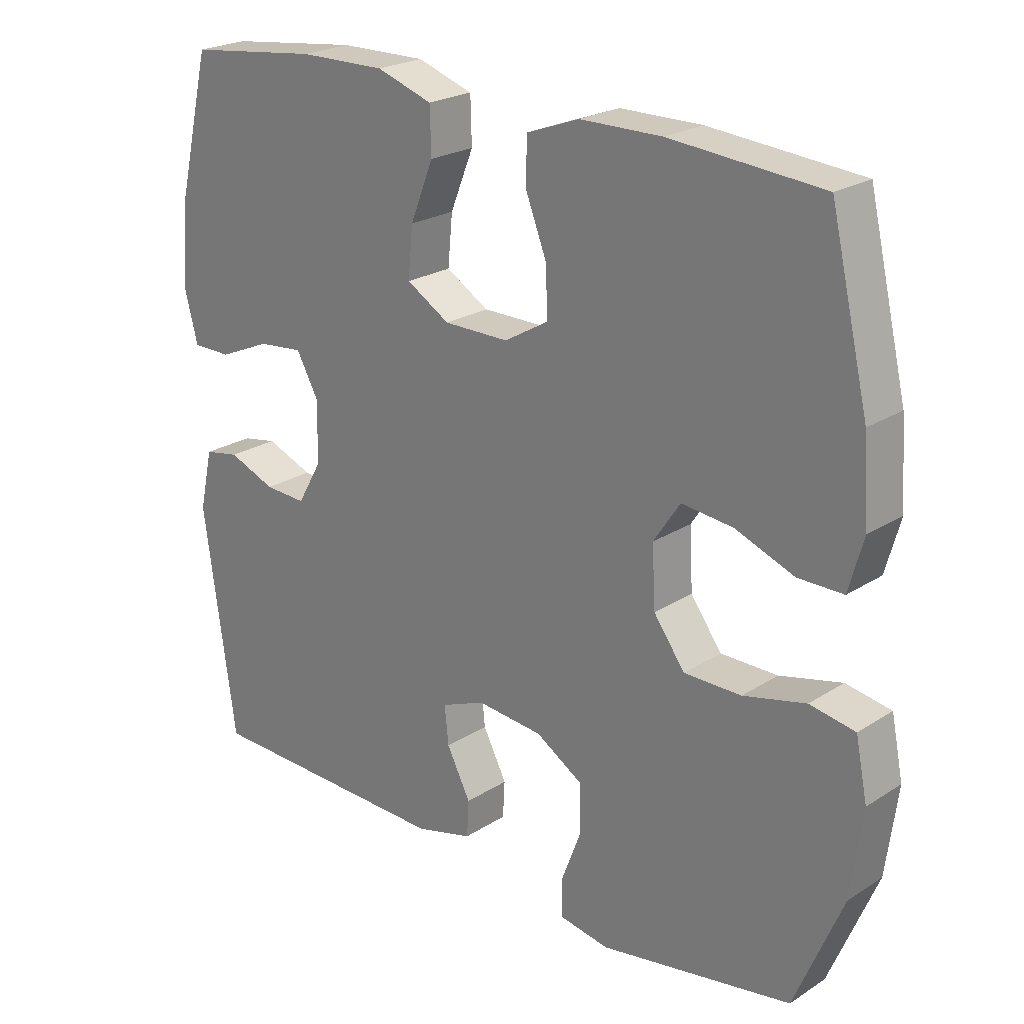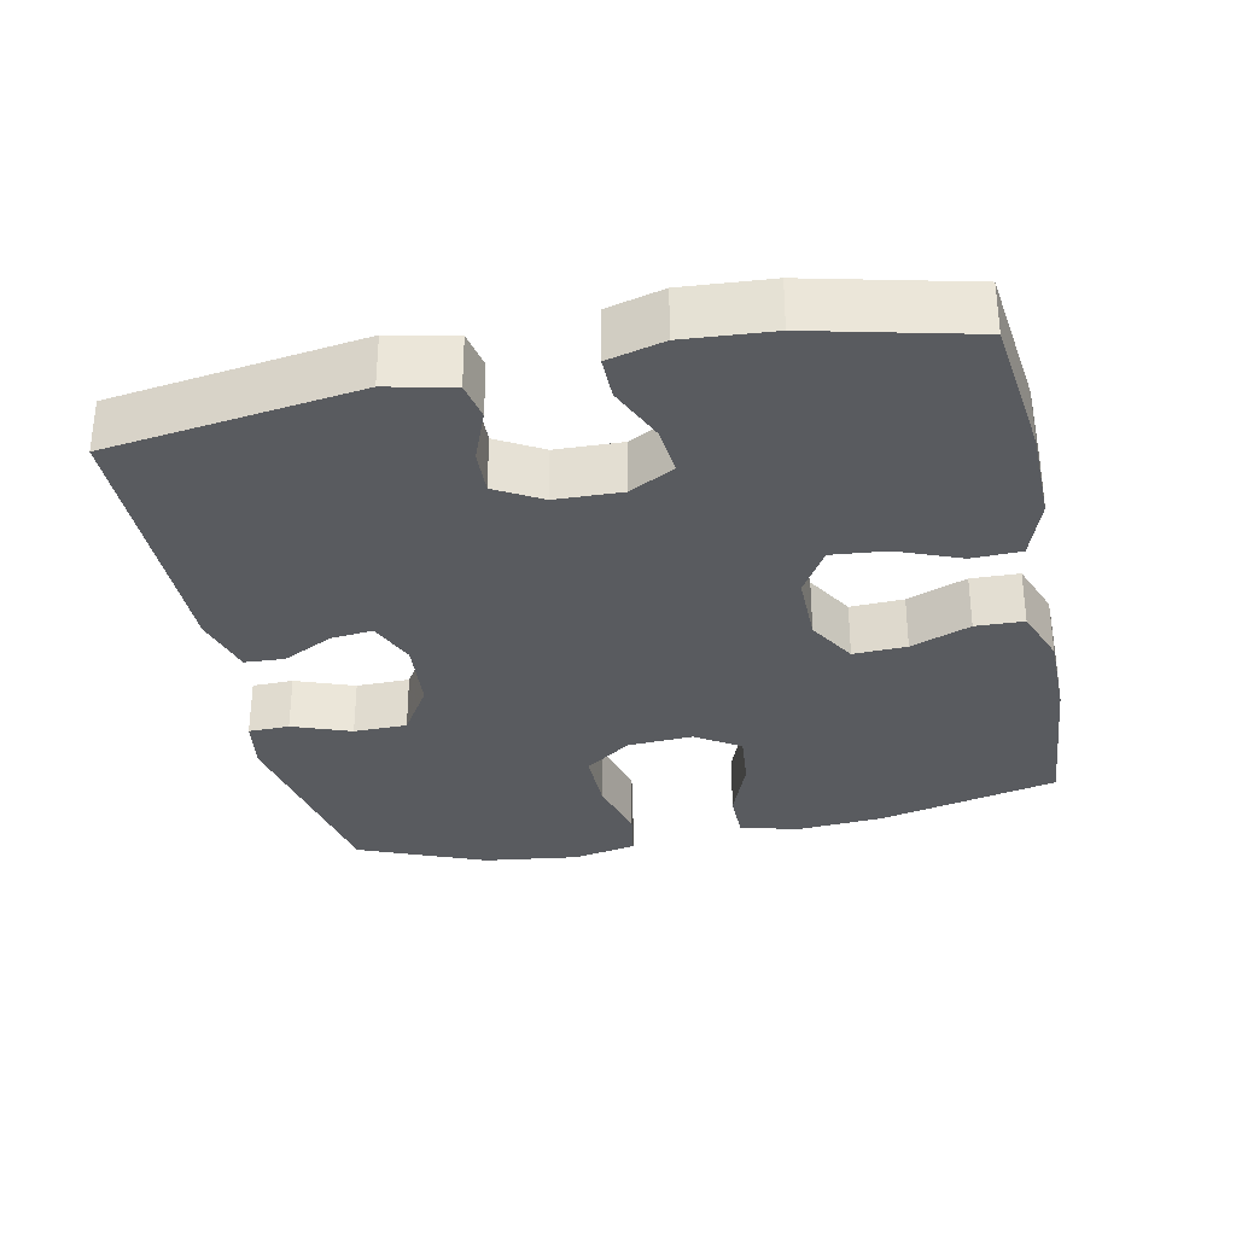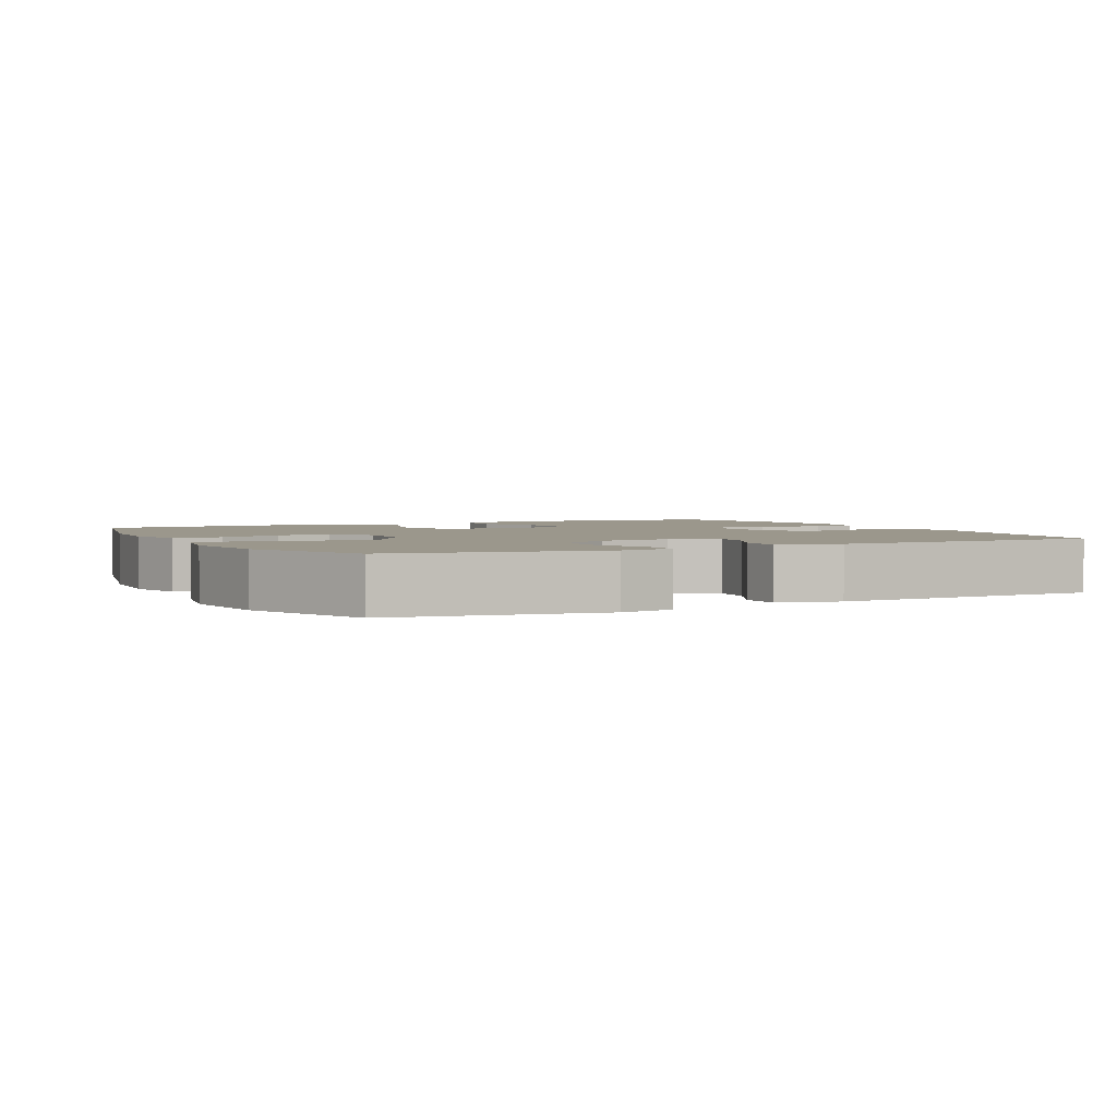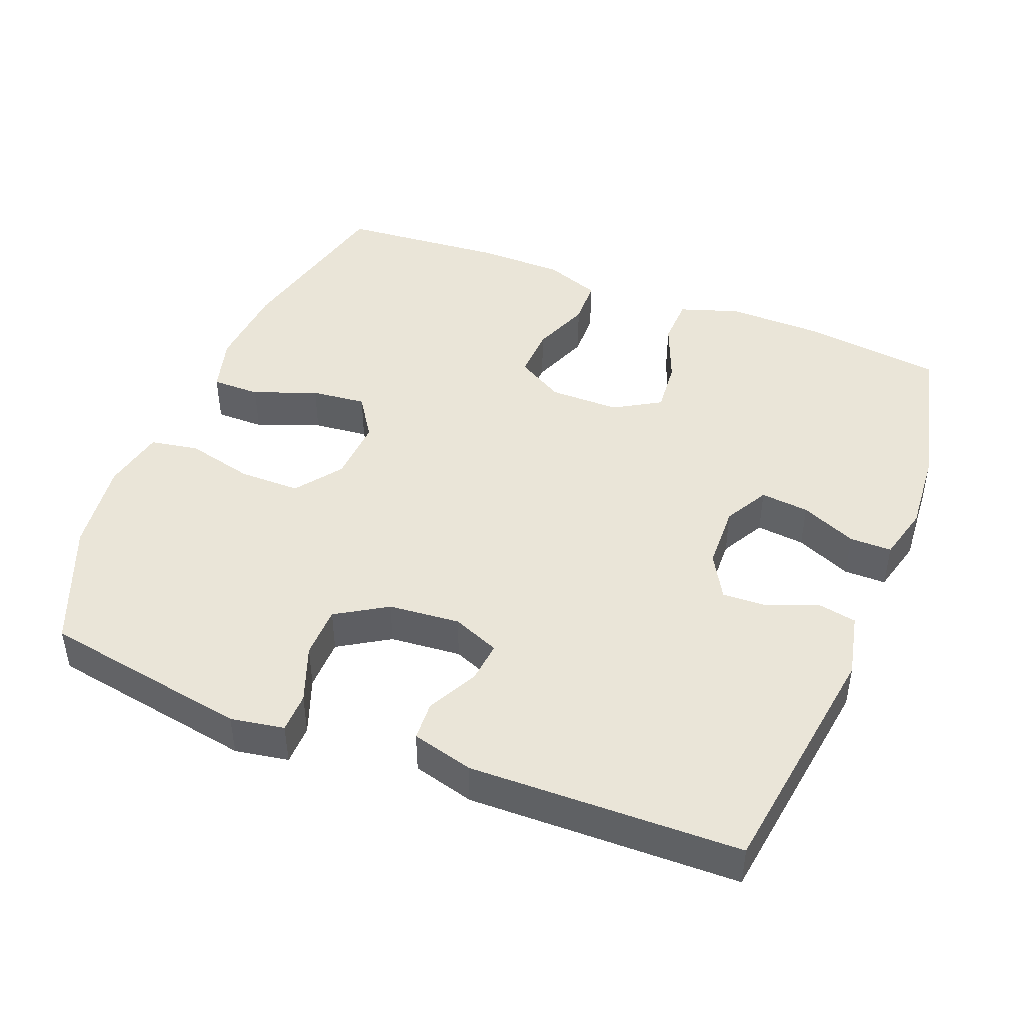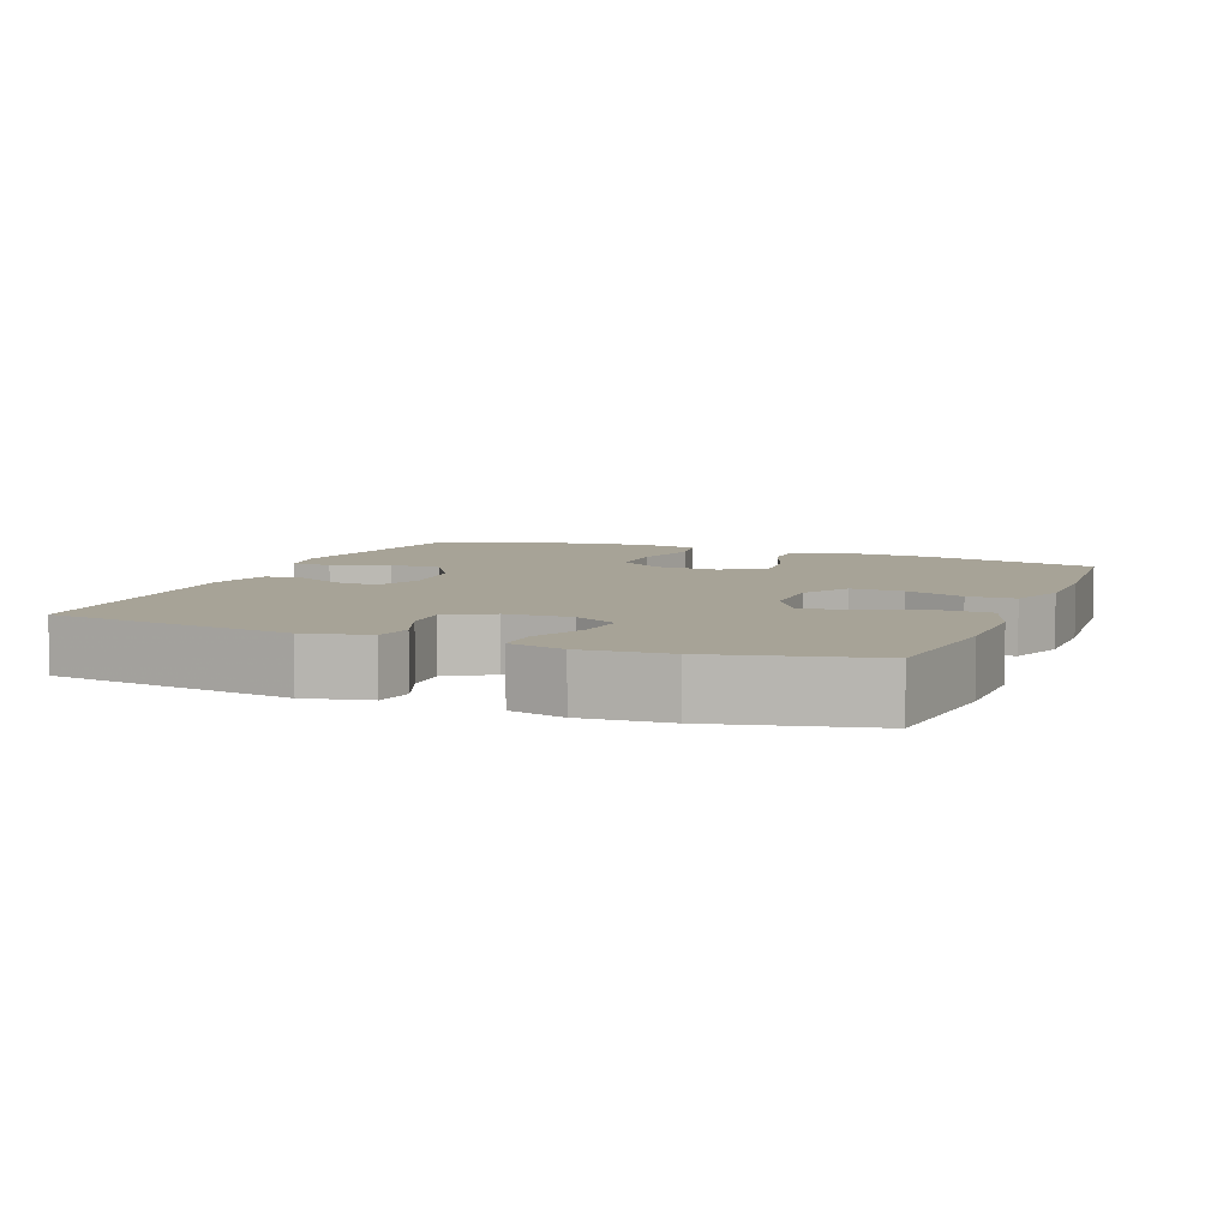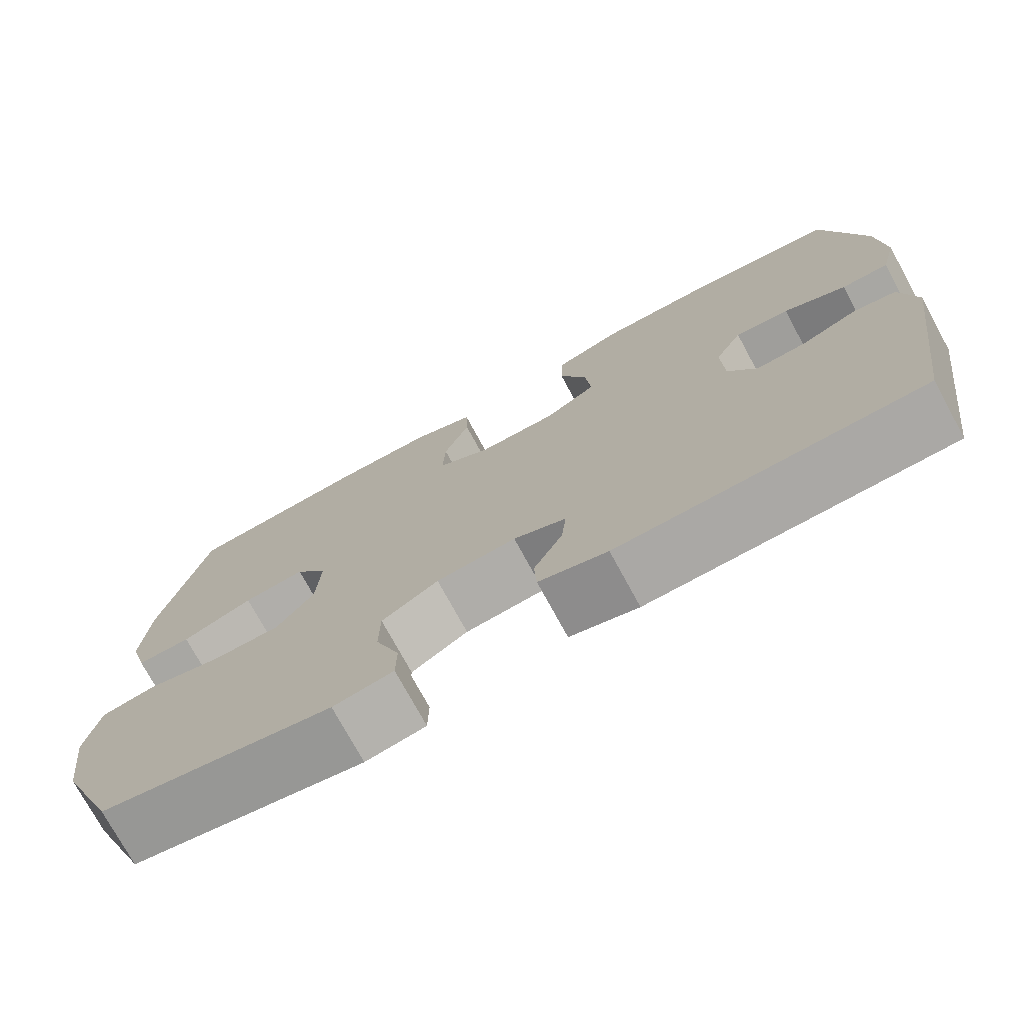
<metadata>
{"format":"obj","ext":"obj","renderer":"f3d","projection":"perspective","resolution":1024,"background":"white","views":[{"elev":23.1,"azim":42.8,"up":"+Z"},{"elev":-32.0,"azim":-78.1,"up":"+Y"},{"elev":2.6,"azim":152.9,"up":"+Y"},{"elev":45.2,"azim":-158.4,"up":"+Y"},{"elev":6.7,"azim":-68.4,"up":"+Y"},{"elev":-74.5,"azim":-151.5,"up":"+Z"}]}
</metadata>
<code>
v -0.5 0.07 0.5
v -0.302 0.07 0.524
v -0.171 0.07 0.526
v -0.087 0.07 0.498
v -0.085 0.07 0.43
v -0.12 0.07 0.343
v -0.127 0.07 0.268
v -0.062 0.07 0.229
v 0.036 0.07 0.229
v 0.103 0.07 0.268
v 0.1 0.07 0.341
v 0.068 0.07 0.423
v 0.07 0.07 0.489
v 0.149 0.07 0.518
v 0.272 0.07 0.519
v 0.5 0.07 0.5
v 0.558 0.07 0.254
v 0.567 0.07 0.133
v 0.545 0.07 0.054
v 0.477 0.07 0.054
v 0.388 0.07 0.088
v 0.311 0.07 0.096
v 0.271 0.07 0.036
v 0.276 0.07 -0.054
v 0.323 0.07 -0.118
v 0.409 0.07 -0.118
v 0.503 0.07 -0.095
v 0.571 0.07 -0.107
v 0.589 0.07 -0.195
v 0.572 0.07 -0.326
v 0.5 0.07 -0.5
v 0.21 0.07 -0.55
v 0.135 0.07 -0.537
v 0.134 0.07 -0.481
v 0.164 0.07 -0.401
v 0.163 0.07 -0.328
v 0.092 0.07 -0.284
v -0.008 0.07 -0.275
v -0.074 0.07 -0.302
v -0.068 0.07 -0.36
v -0.032 0.07 -0.43
v -0.035 0.07 -0.485
v -0.121 0.07 -0.508
v -0.5 0.07 -0.5
v -0.548 0.07 -0.157
v -0.528 0.07 -0.067
v -0.475 0.07 -0.057
v -0.404 0.07 -0.085
v -0.341 0.07 -0.088
v -0.305 0.07 -0.025
v -0.302 0.07 0.066
v -0.336 0.07 0.128
v -0.404 0.07 0.121
v -0.482 0.07 0.087
v -0.541 0.07 0.087
v -0.561 0.07 0.164
v -0.552 0.07 0.284
v -0.5 0 0.5
v -0.302 0 0.524
v -0.171 0 0.526
v -0.087 0 0.498
v -0.085 0 0.43
v -0.12 0 0.343
v -0.127 0 0.268
v -0.062 0 0.229
v 0.036 0 0.229
v 0.103 0 0.268
v 0.1 0 0.341
v 0.068 0 0.423
v 0.07 0 0.489
v 0.149 0 0.518
v 0.272 0 0.519
v 0.5 0 0.5
v 0.558 0 0.254
v 0.567 0 0.133
v 0.545 0 0.054
v 0.477 0 0.054
v 0.388 0 0.088
v 0.311 0 0.096
v 0.271 0 0.036
v 0.276 0 -0.054
v 0.323 0 -0.118
v 0.409 0 -0.118
v 0.503 0 -0.095
v 0.571 0 -0.107
v 0.589 0 -0.195
v 0.572 0 -0.326
v 0.5 0 -0.5
v 0.21 0 -0.55
v 0.135 0 -0.537
v 0.134 0 -0.481
v 0.164 0 -0.401
v 0.163 0 -0.328
v 0.092 0 -0.284
v -0.008 0 -0.275
v -0.074 0 -0.302
v -0.068 0 -0.36
v -0.032 0 -0.43
v -0.035 0 -0.485
v -0.121 0 -0.508
v -0.5 0 -0.5
v -0.548 0 -0.157
v -0.528 0 -0.067
v -0.475 0 -0.057
v -0.404 0 -0.085
v -0.341 0 -0.088
v -0.305 0 -0.025
v -0.302 0 0.066
v -0.336 0 0.128
v -0.404 0 0.121
v -0.482 0 0.087
v -0.541 0 0.087
v -0.561 0 0.164
v -0.552 0 0.284
f 53 54 55 56
f 52 53 56 57
f 45 46 47 48
f 45 48 49
f 44 45 49
f 43 44 49 50
f 40 41 42 43
f 39 40 43 50
f 32 33 34 35
f 32 35 36
f 31 32 36
f 30 31 36 37
f 26 27 28 29
f 25 26 29 30
f 18 19 20 21
f 18 21 22
f 17 18 22
f 16 17 22
f 15 16 22 23
f 11 12 13 14
f 10 11 14 15
f 3 4 5 6
f 3 6 7
f 2 3 7
f 52 57 1 2
f 51 52 2 7
f 38 39 50 51
f 38 51 7 8
f 25 30 37 38
f 24 25 38 8
f 23 24 8 9
f 10 15 23
f 9 10 23
f 113 112 111 110
f 114 113 110 109
f 105 104 103 102
f 106 105 102
f 106 102 101
f 107 106 101 100
f 100 99 98 97
f 107 100 97 96
f 92 91 90 89
f 93 92 89
f 93 89 88
f 94 93 88 87
f 86 85 84 83
f 87 86 83 82
f 78 77 76 75
f 79 78 75
f 79 75 74
f 79 74 73
f 80 79 73 72
f 71 70 69 68
f 72 71 68 67
f 63 62 61 60
f 64 63 60
f 64 60 59
f 59 58 114 109
f 64 59 109 108
f 108 107 96 95
f 65 64 108 95
f 95 94 87 82
f 65 95 82 81
f 66 65 81 80
f 80 72 67
f 80 67 66
f 1 58 59 2
f 2 59 60 3
f 3 60 61 4
f 4 61 62 5
f 5 62 63 6
f 6 63 64 7
f 7 64 65 8
f 8 65 66 9
f 9 66 67 10
f 10 67 68 11
f 11 68 69 12
f 12 69 70 13
f 13 70 71 14
f 14 71 72 15
f 15 72 73 16
f 16 73 74 17
f 17 74 75 18
f 18 75 76 19
f 19 76 77 20
f 20 77 78 21
f 21 78 79 22
f 22 79 80 23
f 23 80 81 24
f 24 81 82 25
f 25 82 83 26
f 26 83 84 27
f 27 84 85 28
f 28 85 86 29
f 29 86 87 30
f 30 87 88 31
f 31 88 89 32
f 32 89 90 33
f 33 90 91 34
f 34 91 92 35
f 35 92 93 36
f 36 93 94 37
f 37 94 95 38
f 38 95 96 39
f 39 96 97 40
f 40 97 98 41
f 41 98 99 42
f 42 99 100 43
f 43 100 101 44
f 44 101 102 45
f 45 102 103 46
f 46 103 104 47
f 47 104 105 48
f 48 105 106 49
f 49 106 107 50
f 50 107 108 51
f 51 108 109 52
f 52 109 110 53
f 53 110 111 54
f 54 111 112 55
f 55 112 113 56
f 56 113 114 57
f 57 114 58 1

</code>
